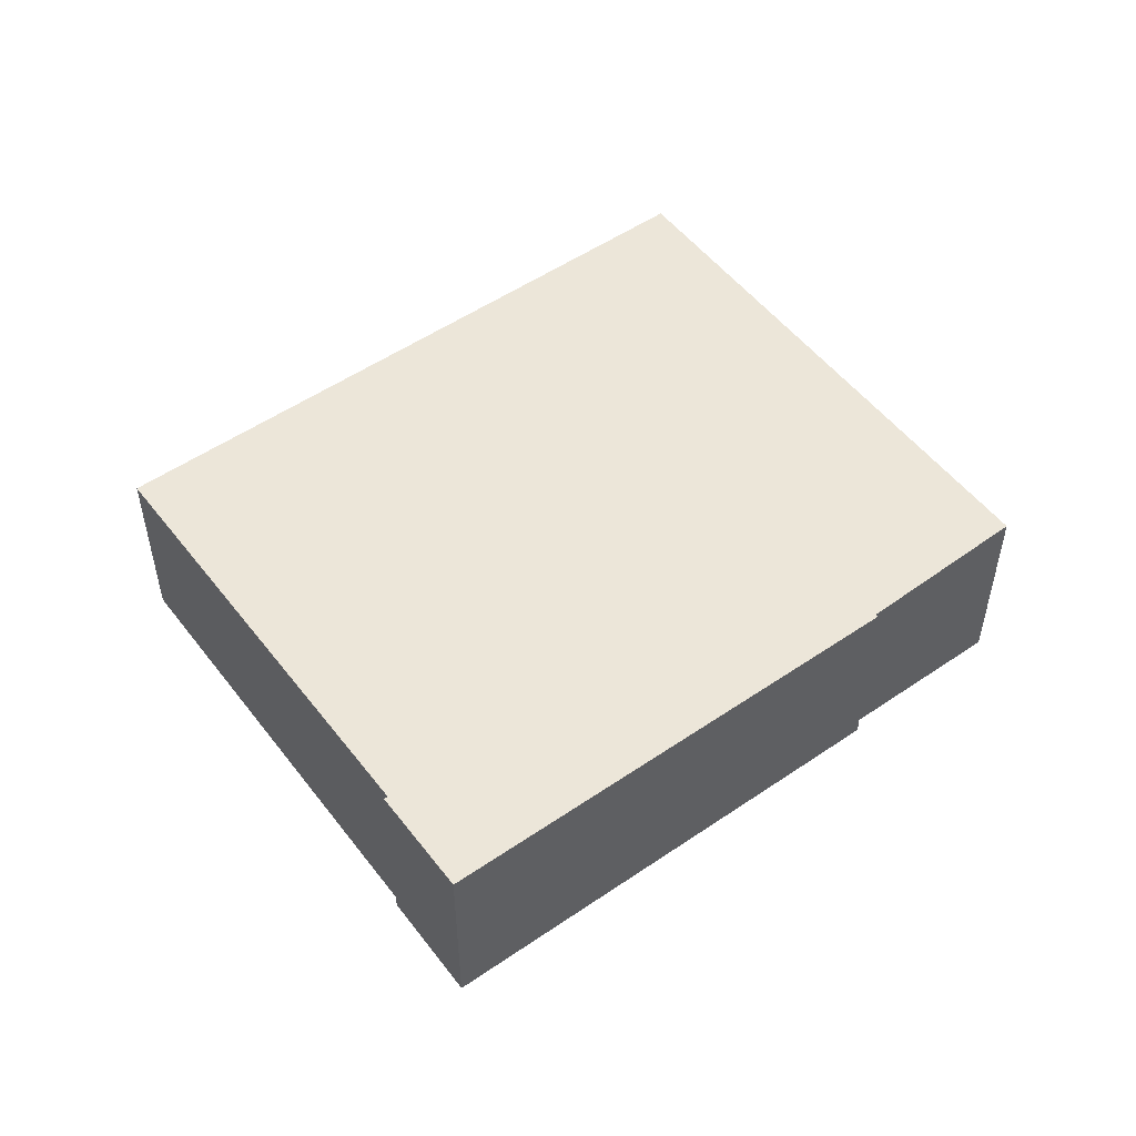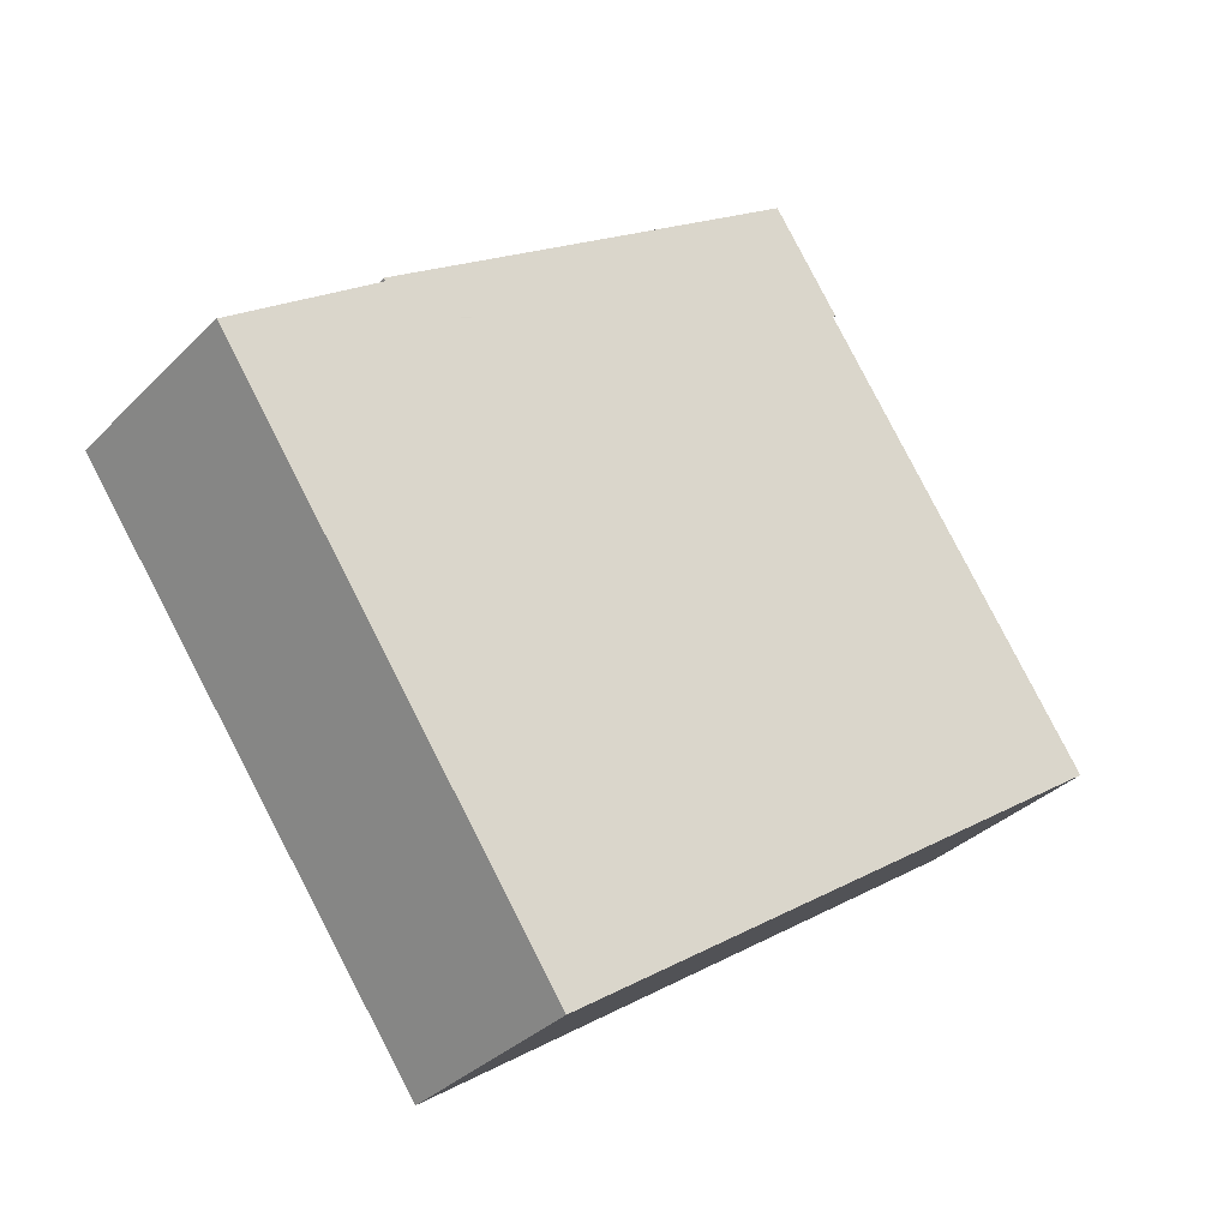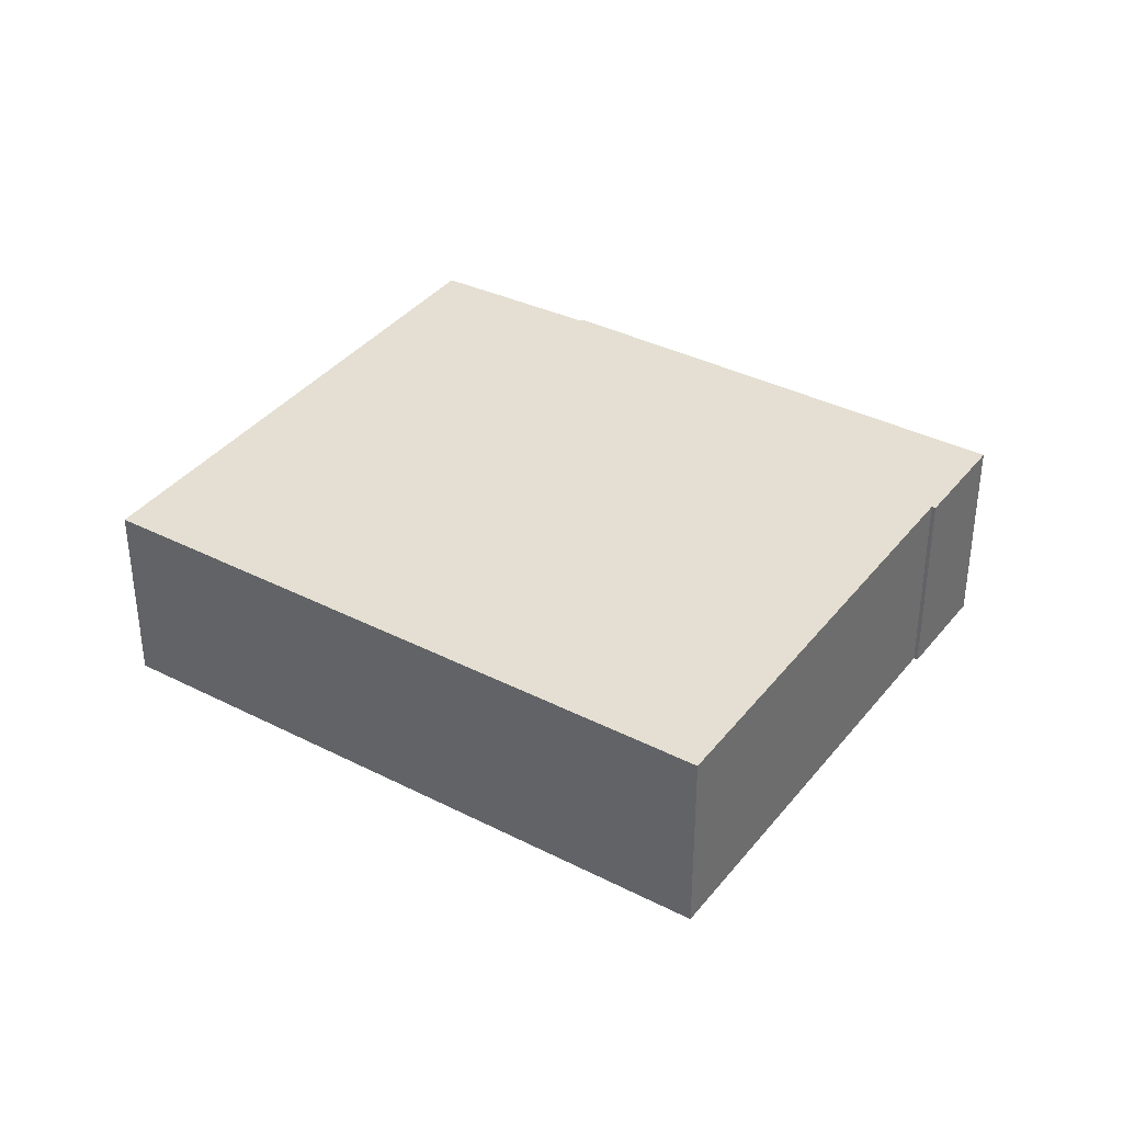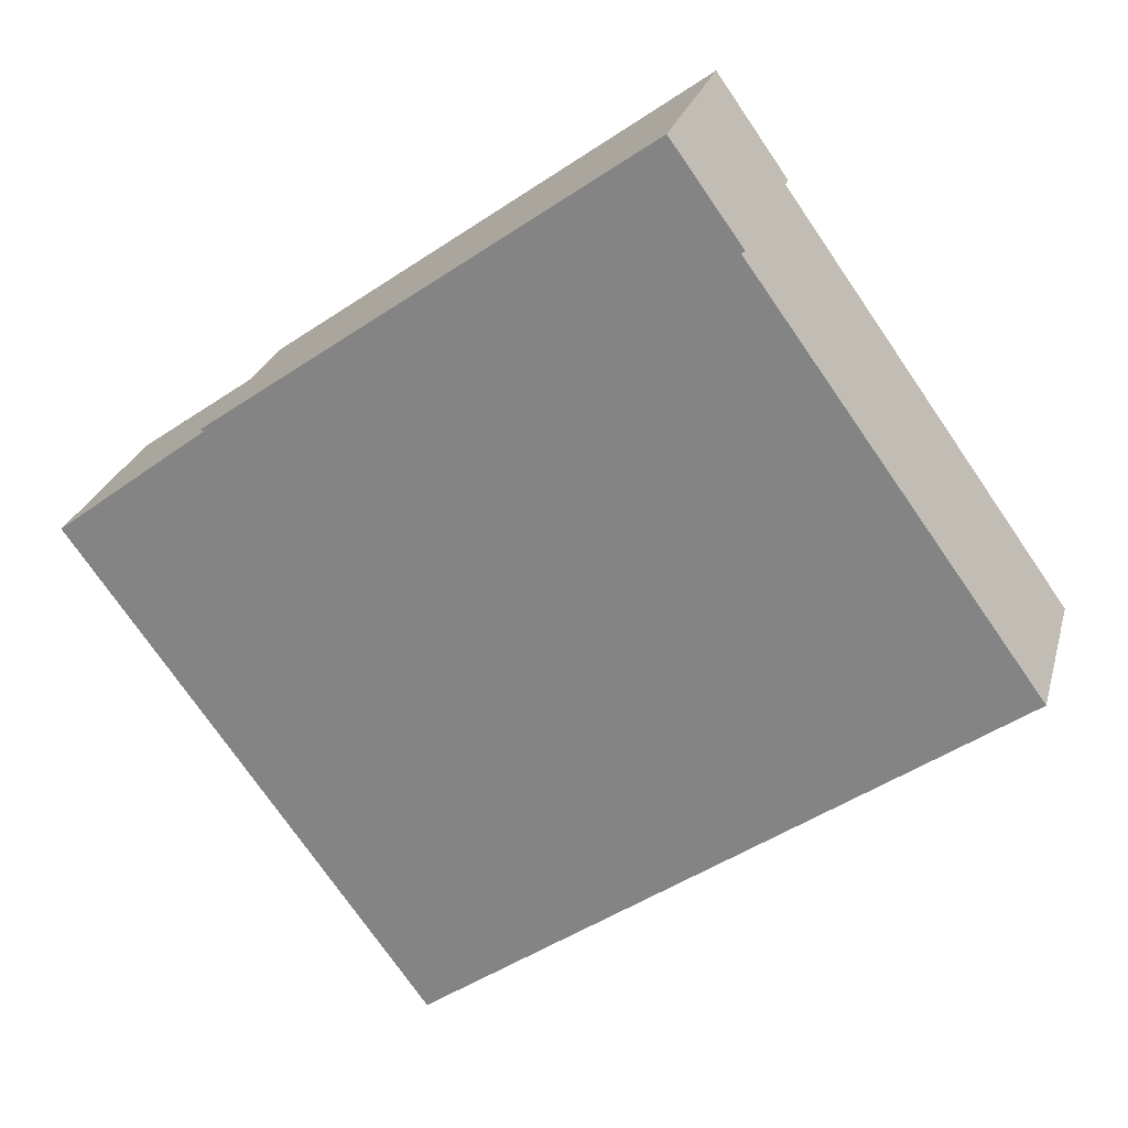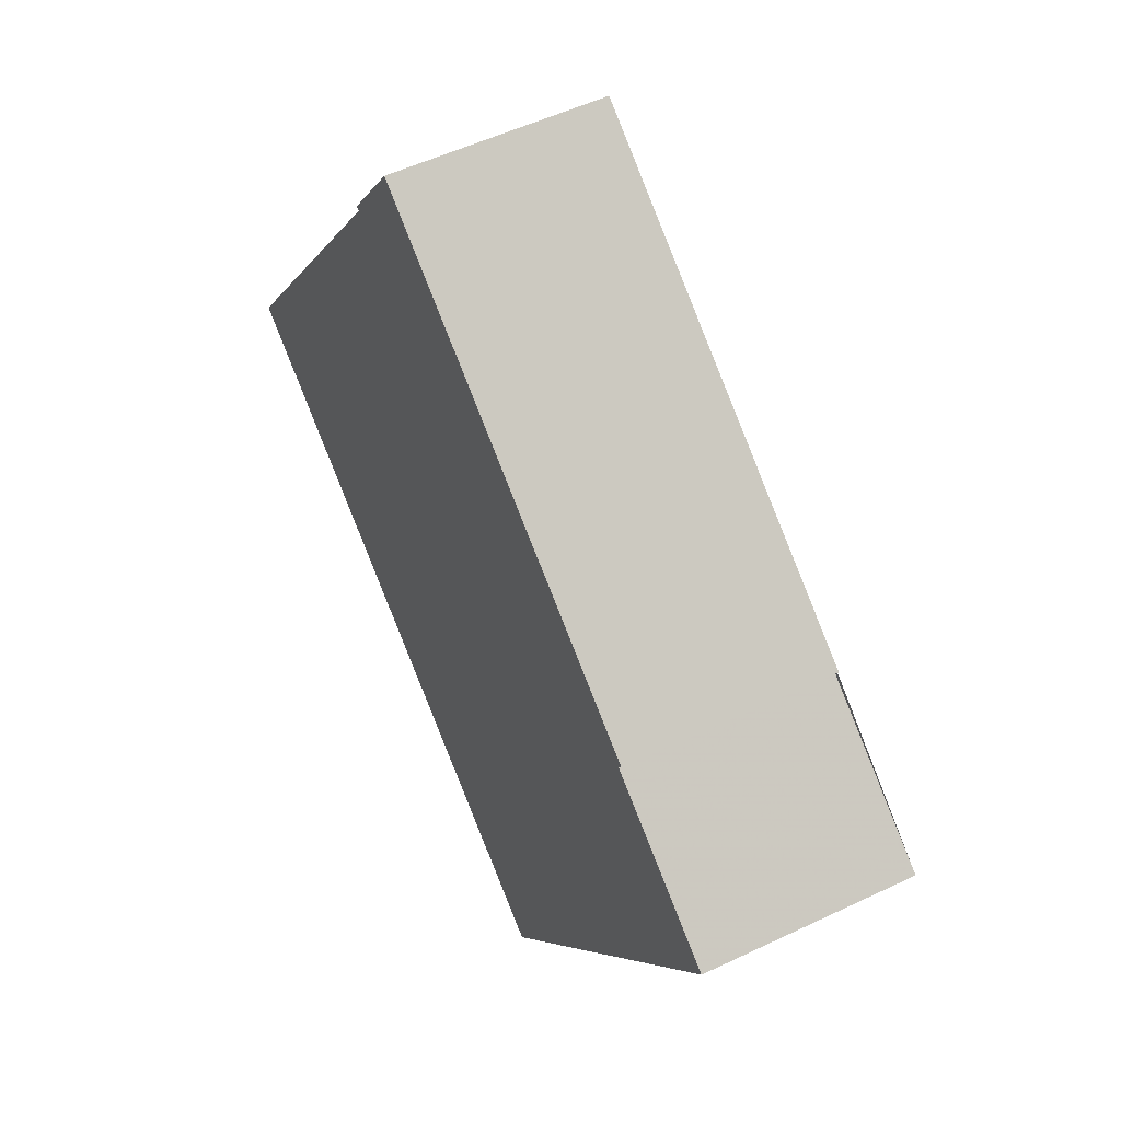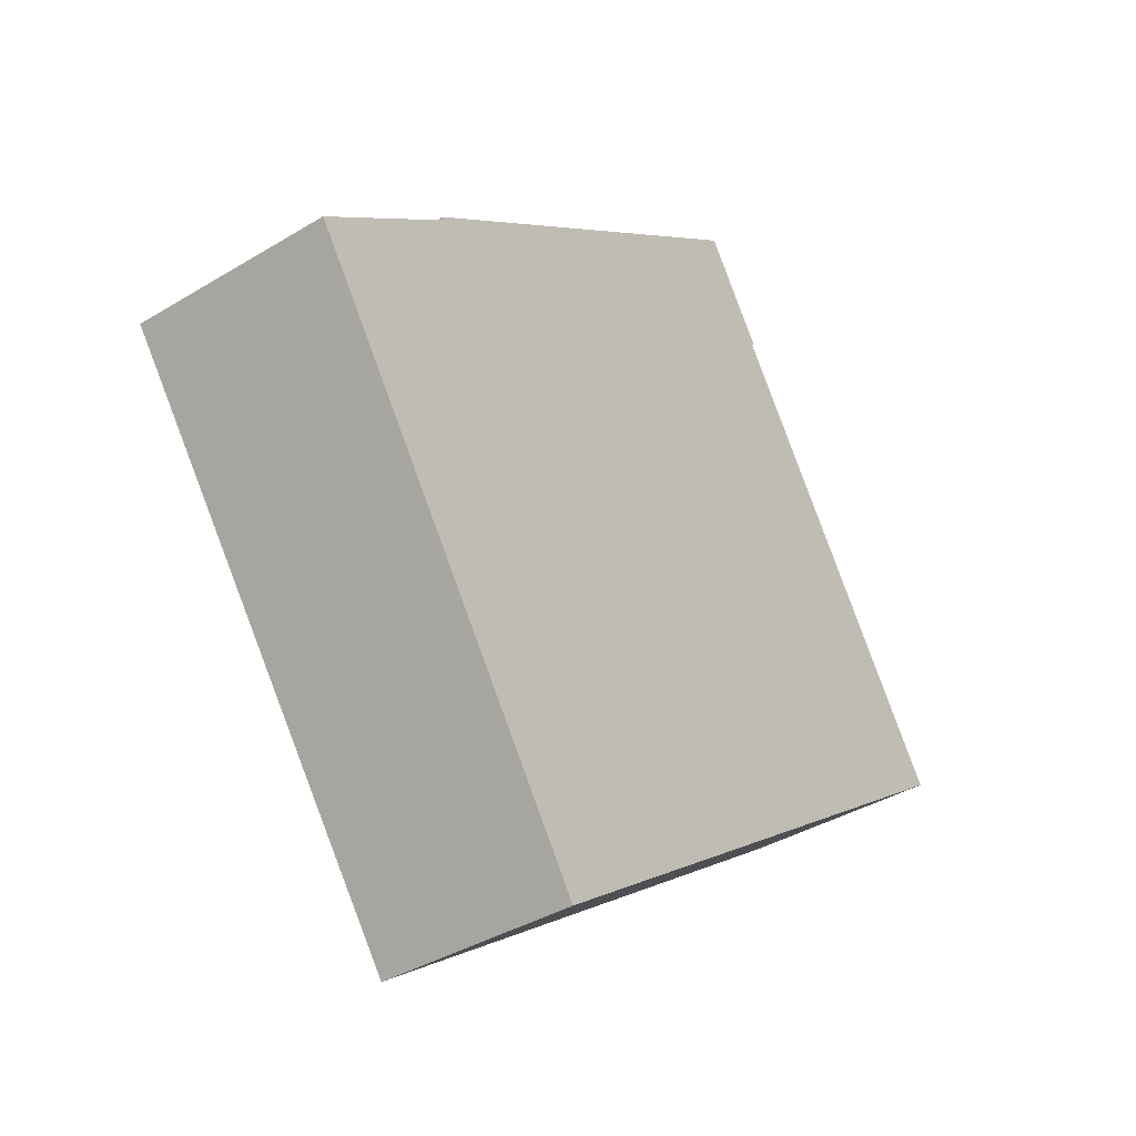
<metadata>
{"format":"obj","ext":"obj","renderer":"f3d","projection":"perspective","resolution":1024,"background":"white","views":[{"elev":52.6,"azim":179.2,"up":"+Z"},{"elev":-33.9,"azim":-37.0,"up":"+Y"},{"elev":36.6,"azim":69.1,"up":"+Z"},{"elev":25.1,"azim":14.2,"up":"+Y"},{"elev":52.7,"azim":-117.2,"up":"+Y"},{"elev":-37.8,"azim":-52.2,"up":"+Y"}]}
</metadata>
<code>
v -1128 -2009 10.24
v -1128 -2010 10.24
v -1114 -2029 9.852
v -1143 -2049 9.853
v -1160 -2026 10.33
v -1152 -2020 10.33
v -1152 -2020 10.34
v -1131 -2005 10.34
v -1114 -2029 9.852
v -1127 -2011 10.2
v -1128 -2010 10.24
v -1131 -2005 10.34
v -1131 -2005 10.33
v -1131 -2005 10.33
v -1152 -2020 10.33
v -1131 -2005 10.33
v -1128 -2010 10.24
v -1131 -2005 10.34
v -1114 -2029 9.853
v -1143 -2049 9.854
v -1143 -2049 9.854
v -1142 -2049 9.853
v -1160 -2025 10.33
v -1114 -2029 9.853
v -1128 -2010 10.24
v -1128 -2009 10.24
v -1128 -2009 0
v -1128 -2010 0
v -1127 -2011 10.2
v -1128 -2010 10.24
v -1128 -2010 0
v -1127 -2011 0
v -1114 -2029 9.852
v -1114 -2029 9.852
v -1114 -2029 0
v -1114 -2029 0
v -1143 -2049 9.854
v -1143 -2049 9.853
v -1143 -2049 0
v -1143 -2049 0
v -1160 -2025 10.33
v -1160 -2026 10.33
v -1160 -2026 0
v -1160 -2025 0
v -1152 -2020 10.33
v -1152 -2020 10.33
v -1152 -2020 0
v -1152 -2020 0
v -1131 -2005 10.34
v -1152 -2020 10.34
v -1152 -2020 -1.776e-15
v -1131 -2005 0
v -1131 -2005 10.33
v -1131 -2005 10.34
v -1131 -2005 0
v -1131 -2005 0
v -1142 -2049 9.853
v -1114 -2029 9.852
v -1114 -2029 0
v -1142 -2049 1.776e-15
v -1114 -2029 9.853
v -1127 -2011 10.2
v -1127 -2011 0
v -1114 -2029 0
v -1128 -2010 10.24
v -1128 -2010 10.24
v -1128 -2010 0
v -1128 -2010 0
v -1131 -2005 10.34
v -1131 -2005 10.34
v -1131 -2005 0
v -1131 -2005 0
v -1128 -2009 10.24
v -1131 -2005 10.33
v -1131 -2005 0
v -1128 -2009 0
v -1152 -2020 10.34
v -1152 -2020 10.33
v -1152 -2020 0
v -1152 -2020 -1.776e-15
v -1128 -2010 10.24
v -1128 -2010 10.24
v -1128 -2010 0
v -1128 -2010 0
v -1131 -2005 10.34
v -1131 -2005 10.34
v -1131 -2005 0
v -1131 -2005 0
v -1160 -2026 10.33
v -1143 -2049 9.854
v -1143 -2049 0
v -1160 -2026 0
v -1143 -2049 9.853
v -1142 -2049 9.853
v -1142 -2049 1.776e-15
v -1143 -2049 0
v -1152 -2020 10.33
v -1160 -2025 10.33
v -1160 -2025 0
v -1152 -2020 0
v -1114 -2029 9.852
v -1114 -2029 9.853
v -1114 -2029 0
v -1114 -2029 0
v -1128 -2009 0
v -1128 -2010 0
v -1114 -2029 0
v -1143 -2049 0
v -1160 -2026 0
v -1152 -2020 0
v -1152 -2020 0
v -1131 -2005 0
f 19 10 24
f 14 12 8 13
f 16 15 7 18
f 13 1 11 14
f 21 20 5 23
f 16 14 11 17
f 18 12 14 16
f 22 4 20 21
f 21 19 9 22
f 23 6 15 16 17 2 10 19 21
f 24 3 9 19
f 26 27 28 25
f 30 31 32 29
f 34 35 36 33
f 38 39 40 37
f 42 43 44 41
f 46 47 48 45
f 50 51 52 49
f 54 55 56 53
f 58 59 60 57
f 62 63 64 61
f 66 67 68 65
f 70 71 72 69
f 74 75 76 73
f 78 79 80 77
f 82 83 84 81
f 86 87 88 85
f 90 91 92 89
f 94 95 96 93
f 98 99 100 97
f 102 103 104 101
f 106 107 108 109 110 111 112 105

</code>
